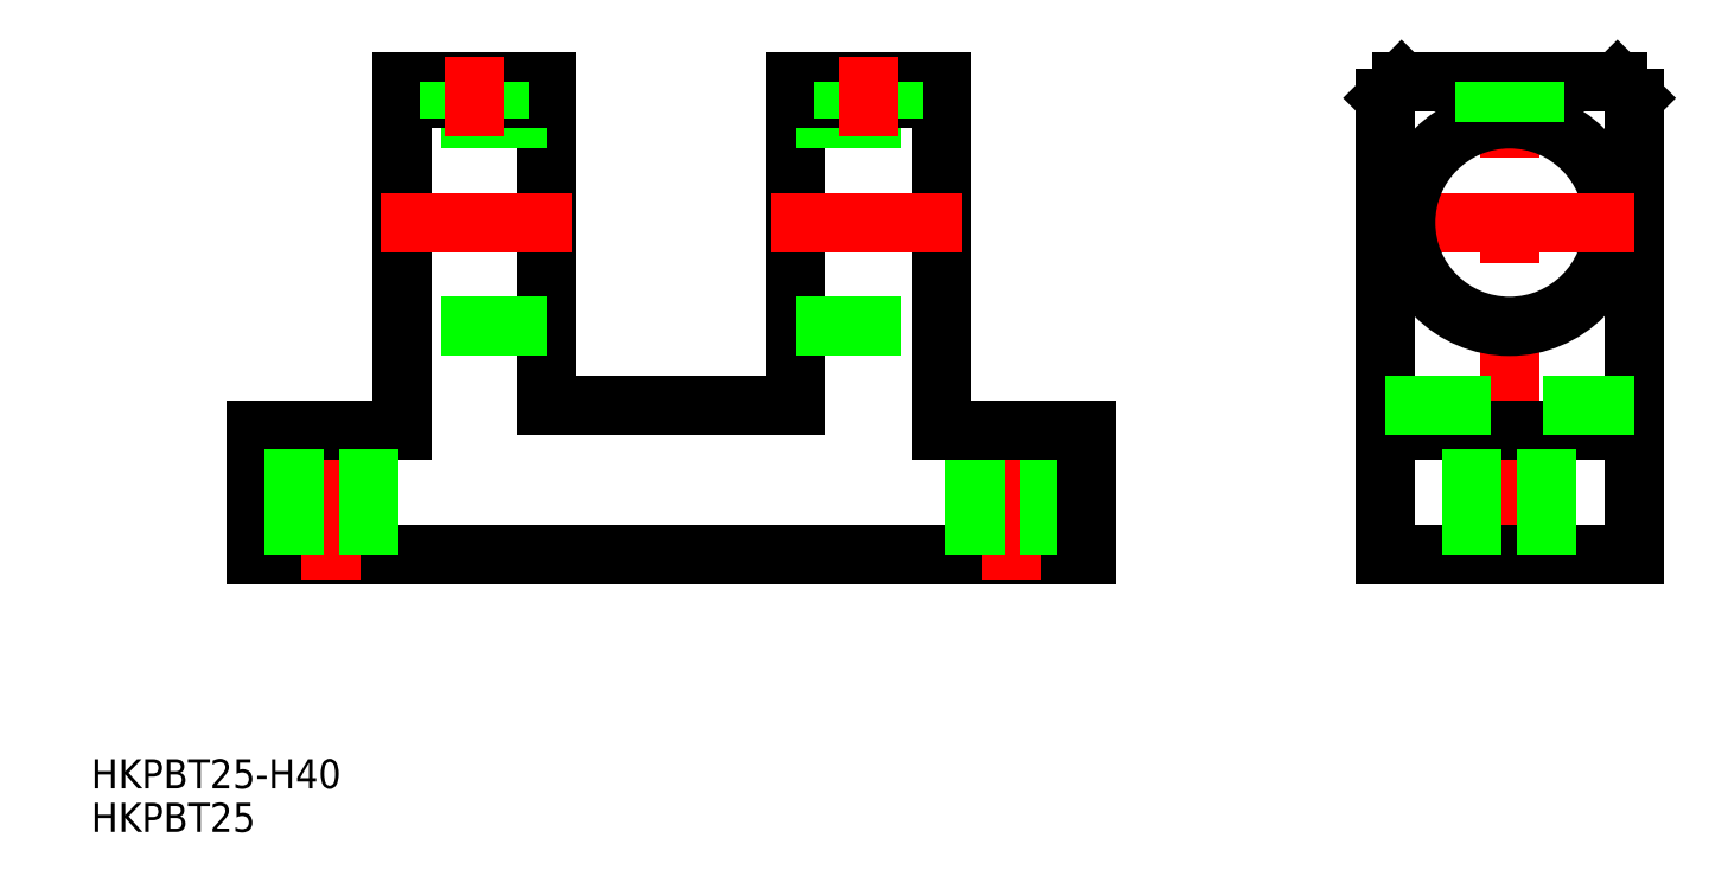
<metadata>
{"format":"dxf","ext":"dxf","renderer":"ezdxf+matplotlib","layout":"modelspace","background":"white","min_lineweight":24,"dpi":150}
</metadata>
<code>
0
SECTION
2
ENTITIES
0
TEXT
8
0
10
0.4548
20
0.9285
30
0
40
3.5
1
HKPBT25
0
TEXT
8
0
10
0.4548
20
6.175
30
0
40
3.5
1
HKPBT25-H40
0
LINE
8
0
10
120.3
20
34.33
30
0
11
20.32
21
34.33
31
0
0
LINE
8
CENTER
10
29.32
20
52.33
30
0
11
29.32
21
31.33
31
0
0
LINE
8
0
10
20.32
20
34.33
30
0
11
20.32
21
49.33
31
0
0
LINE
8
0
10
20.32
20
49.33
30
0
11
37.82
21
49.33
31
0
0
LINE
8
CENTER
10
111.3
20
52.33
30
0
11
111.3
21
31.33
31
0
0
LINE
8
0
10
115.8
20
34.33
30
0
11
115.8
21
49.33
31
0
0
LINE
8
0
10
106.8
20
34.33
30
0
11
106.8
21
49.33
31
0
0
LINE
8
0
10
120.3
20
34.33
30
0
11
120.3
21
49.33
31
0
0
LINE
8
0
10
37.82
20
91.33
30
0
11
37.82
21
49.33
31
0
0
LINE
8
0
10
55.32
20
52.33
30
0
11
55.32
21
91.33
31
0
0
LINE
8
0
10
55.32
20
61.83
30
0
11
37.82
21
61.83
31
0
0
LINE
8
CENTER
10
35.32
20
74.33
30
0
11
58.32
21
74.33
31
0
0
LINE
8
0
10
55.32
20
86.83
30
0
11
37.82
21
86.83
31
0
0
LINE
8
0
10
55.32
20
91.33
30
0
11
37.82
21
91.33
31
0
0
LINE
8
0
10
55.32
20
89.33
30
0
11
37.82
21
89.33
31
0
0
LINE
8
CENTER
10
171.2
20
31.33
30
0
11
171.2
21
94.33
31
0
0
LINE
8
0
10
156.2
20
34.33
30
0
11
156.2
21
89.33
31
0
0
LINE
8
0
10
186.2
20
34.33
30
0
11
186.2
21
89.33
31
0
0
LINE
8
0
10
171.2
20
34.33
30
0
11
156.2
21
34.33
31
0
0
LINE
8
0
10
171.2
20
34.33
30
0
11
186.2
21
34.33
31
0
0
LINE
8
CENTER
10
156.2
20
74.33
30
0
11
171.2
21
74.33
31
0
0
LINE
8
0
10
158.2
20
91.33
30
0
11
171.2
21
91.33
31
0
0
LINE
8
0
10
156.2
20
49.33
30
0
11
171.2
21
49.33
31
0
0
CIRCLE
8
0
10
171.2
20
74.33
30
0
40
12.5
0
LINE
8
0
10
156.2
20
89.33
30
0
11
158.2
21
91.33
31
0
0
LINE
8
0
10
186.2
20
49.33
30
0
11
171.2
21
49.33
31
0
0
LINE
8
CENTER
10
186.2
20
74.33
30
0
11
171.2
21
74.33
31
0
0
LINE
8
0
10
184.2
20
91.33
30
0
11
171.2
21
91.33
31
0
0
LINE
8
0
10
186.2
20
89.33
30
0
11
184.2
21
91.33
31
0
0
LINE
8
0
10
102.8
20
91.33
30
0
11
102.8
21
49.33
31
0
0
LINE
8
0
10
85.32
20
52.33
30
0
11
85.32
21
91.33
31
0
0
LINE
8
0
10
85.32
20
61.83
30
0
11
102.8
21
61.83
31
0
0
LINE
8
CENTER
10
105.3
20
74.33
30
0
11
82.32
21
74.33
31
0
0
LINE
8
0
10
85.32
20
86.83
30
0
11
102.8
21
86.83
31
0
0
LINE
8
0
10
85.32
20
91.33
30
0
11
102.8
21
91.33
31
0
0
LINE
8
0
10
85.32
20
89.33
30
0
11
102.8
21
89.33
31
0
0
LINE
8
0
10
102.8
20
49.33
30
0
11
120.3
21
49.33
31
0
0
LINE
8
0
10
85.32
20
52.33
30
0
11
55.32
21
52.33
31
0
0
LINE
8
0
10
156.2
20
52.33
30
0
11
186.2
21
52.33
31
0
0
LINE
8
0
10
175.7
20
34.33
30
0
11
175.7
21
49.33
31
0
0
LINE
8
0
10
166.7
20
34.33
30
0
11
166.7
21
49.33
31
0
0
LINE
8
0
10
33.82
20
34.33
30
0
11
33.82
21
49.33
31
0
0
LINE
8
0
10
24.82
20
34.33
30
0
11
24.82
21
49.33
31
0
0
LINE
8
0
10
91.07
20
86.83
30
0
11
91.07
21
91.33
31
0
0
LINE
8
0
10
91.61
20
86.83
30
0
11
91.61
21
91.33
31
0
0
LINE
8
0
10
97.07
20
86.83
30
0
11
97.07
21
91.33
31
0
0
LINE
8
0
10
96.53
20
86.83
30
0
11
96.53
21
91.33
31
0
0
LINE
8
CENTER
10
94.07
20
94.33
30
0
11
94.07
21
84.7
31
0
0
LINE
8
0
10
43.57
20
86.83
30
0
11
43.57
21
91.33
31
0
0
LINE
8
0
10
44.11
20
86.83
30
0
11
44.11
21
91.33
31
0
0
LINE
8
0
10
49.57
20
86.83
30
0
11
49.57
21
91.33
31
0
0
LINE
8
0
10
49.03
20
86.83
30
0
11
49.03
21
91.33
31
0
0
LINE
8
CENTER
10
46.57
20
94.33
30
0
11
46.57
21
84.7
31
0
0
LINE
8
0
10
168.2
20
86.46
30
0
11
168.2
21
91.33
31
0
0
LINE
8
0
10
168.8
20
86.59
30
0
11
168.8
21
91.33
31
0
0
LINE
8
0
10
174.2
20
86.46
30
0
11
174.2
21
91.33
31
0
0
LINE
8
0
10
173.7
20
86.59
30
0
11
173.7
21
91.33
31
0
0
ENDSEC
0
EOF

</code>
